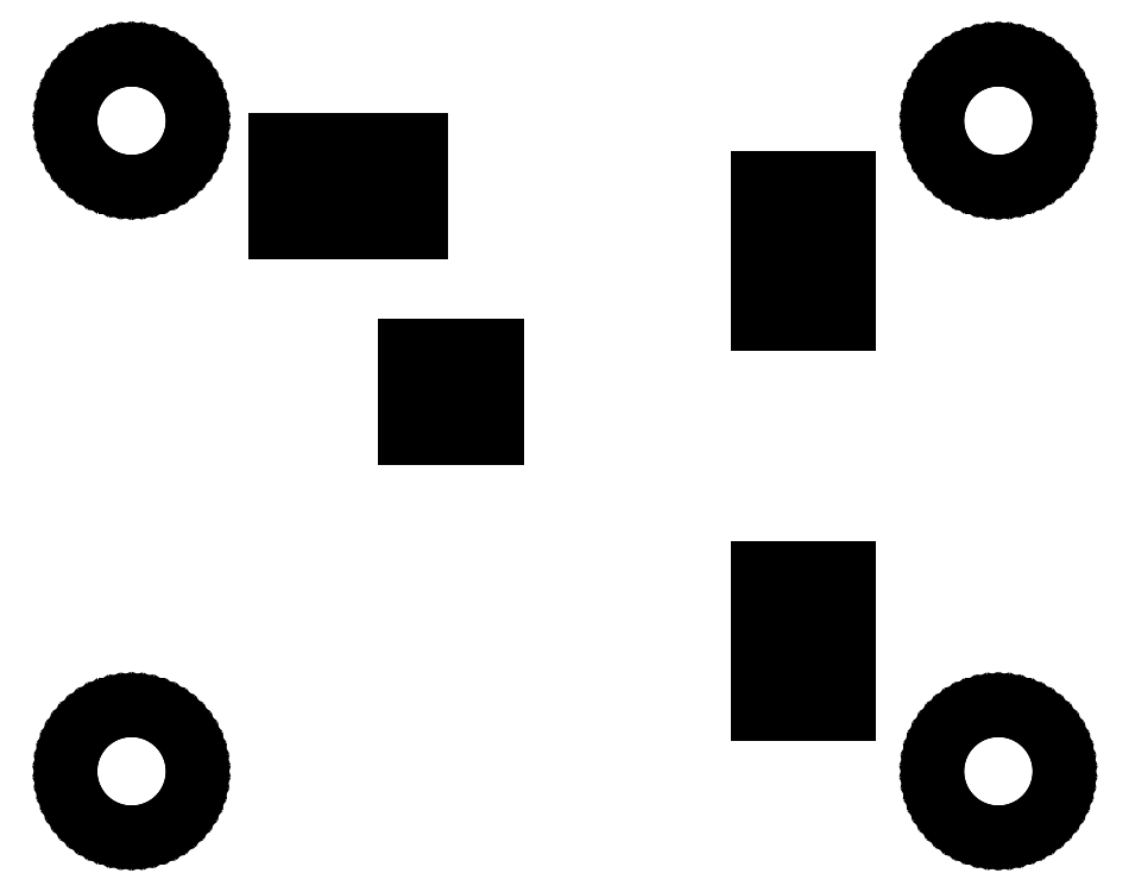
<metadata>
{"format":"dxf","ext":"dxf","renderer":"ezdxf+matplotlib","layout":"modelspace","background":"white","min_lineweight":24,"dpi":150}
</metadata>
<code>
0
SECTION
2
ENTITIES
0
LINE
8
BLACK
10
0.2205
20
0.3163
11
0.2339
21
0.3131
0
LINE
8
BLACK
10
0.2339
20
0.3131
11
0.2468
21
0.3085
0
LINE
8
BLACK
10
0.2468
20
0.3085
11
0.2591
21
0.3023
0
LINE
8
BLACK
10
0.2591
20
0.3023
11
0.2705
21
0.2947
0
LINE
8
BLACK
10
0.2705
20
0.2947
11
0.2811
21
0.2859
0
LINE
8
BLACK
10
0.2811
20
0.2859
11
0.2905
21
0.2759
0
LINE
8
BLACK
10
0.2905
20
0.2759
11
0.2987
21
0.2649
0
LINE
8
BLACK
10
0.2987
20
0.2649
11
0.3055
21
0.253
0
LINE
8
BLACK
10
0.3055
20
0.253
11
0.311
21
0.2404
0
LINE
8
BLACK
10
0.311
20
0.2404
11
0.3149
21
0.2272
0
LINE
8
BLACK
10
0.3149
20
0.2272
11
0.3173
21
0.2137
0
LINE
8
BLACK
10
0.3173
20
0.2137
11
0.3181
21
0.2
0
LINE
8
BLACK
10
0.3181
20
0.2
11
0.3173
21
0.1863
0
LINE
8
BLACK
10
0.3173
20
0.1863
11
0.3149
21
0.1728
0
LINE
8
BLACK
10
0.3149
20
0.1728
11
0.311
21
0.1596
0
LINE
8
BLACK
10
0.311
20
0.1596
11
0.3055
21
0.147
0
LINE
8
BLACK
10
0.3055
20
0.147
11
0.2987
21
0.1351
0
LINE
8
BLACK
10
0.2987
20
0.1351
11
0.2905
21
0.1241
0
LINE
8
BLACK
10
0.2905
20
0.1241
11
0.2811
21
0.1141
0
LINE
8
BLACK
10
0.2811
20
0.1141
11
0.2705
21
0.1053
0
LINE
8
BLACK
10
0.2705
20
0.1053
11
0.2591
21
0.09771
0
LINE
8
BLACK
10
0.2591
20
0.09771
11
0.2468
21
0.09155
0
LINE
8
BLACK
10
0.2468
20
0.09155
11
0.2339
21
0.08685
0
LINE
8
BLACK
10
0.2339
20
0.08685
11
0.2205
21
0.08368
0
LINE
8
BLACK
10
0.2205
20
0.08368
11
0.2069
21
0.08209
0
LINE
8
BLACK
10
0.2069
20
0.08209
11
0.1931
21
0.08209
0
LINE
8
BLACK
10
0.1931
20
0.08209
11
0.1795
21
0.08368
0
LINE
8
BLACK
10
0.1795
20
0.08368
11
0.1661
21
0.08685
0
LINE
8
BLACK
10
0.1661
20
0.08685
11
0.1532
21
0.09155
0
LINE
8
BLACK
10
0.1532
20
0.09155
11
0.1409
21
0.09771
0
LINE
8
BLACK
10
0.1409
20
0.09771
11
0.1295
21
0.1053
0
LINE
8
BLACK
10
0.1295
20
0.1053
11
0.1189
21
0.1141
0
LINE
8
BLACK
10
0.1189
20
0.1141
11
0.1095
21
0.1241
0
LINE
8
BLACK
10
0.1095
20
0.1241
11
0.1013
21
0.1351
0
LINE
8
BLACK
10
0.1013
20
0.1351
11
0.09445
21
0.147
0
LINE
8
BLACK
10
0.09445
20
0.147
11
0.08901
21
0.1596
0
LINE
8
BLACK
10
0.08901
20
0.1596
11
0.08507
21
0.1728
0
LINE
8
BLACK
10
0.08507
20
0.1728
11
0.08269
21
0.1863
0
LINE
8
BLACK
10
0.08269
20
0.1863
11
0.08189
21
0.2
0
LINE
8
BLACK
10
0.08189
20
0.2
11
0.08269
21
0.2137
0
LINE
8
BLACK
10
0.08269
20
0.2137
11
0.08507
21
0.2272
0
LINE
8
BLACK
10
0.08507
20
0.2272
11
0.08901
21
0.2404
0
LINE
8
BLACK
10
0.08901
20
0.2404
11
0.09445
21
0.253
0
LINE
8
BLACK
10
0.09445
20
0.253
11
0.1013
21
0.2649
0
LINE
8
BLACK
10
0.1013
20
0.2649
11
0.1095
21
0.2759
0
LINE
8
BLACK
10
0.1095
20
0.2759
11
0.1189
21
0.2859
0
LINE
8
BLACK
10
0.1189
20
0.2859
11
0.1295
21
0.2947
0
LINE
8
BLACK
10
0.1295
20
0.2947
11
0.1409
21
0.3023
0
LINE
8
BLACK
10
0.1409
20
0.3023
11
0.1532
21
0.3085
0
LINE
8
BLACK
10
0.1532
20
0.3085
11
0.1661
21
0.3131
0
LINE
8
BLACK
10
0.1661
20
0.3131
11
0.1795
21
0.3163
0
LINE
8
BLACK
10
0.1795
20
0.3163
11
0.1931
21
0.3179
0
LINE
8
BLACK
10
0.1931
20
0.3179
11
0.2069
21
0.3179
0
LINE
8
BLACK
10
0.2069
20
0.3179
11
0.2205
21
0.3163
0
LINE
8
BLACK
10
1.821
20
0.3163
11
1.834
21
0.3131
0
LINE
8
BLACK
10
1.834
20
0.3131
11
1.847
21
0.3085
0
LINE
8
BLACK
10
1.847
20
0.3085
11
1.859
21
0.3023
0
LINE
8
BLACK
10
1.859
20
0.3023
11
1.871
21
0.2947
0
LINE
8
BLACK
10
1.871
20
0.2947
11
1.881
21
0.2859
0
LINE
8
BLACK
10
1.881
20
0.2859
11
1.89
21
0.2759
0
LINE
8
BLACK
10
1.89
20
0.2759
11
1.899
21
0.2649
0
LINE
8
BLACK
10
1.899
20
0.2649
11
1.906
21
0.253
0
LINE
8
BLACK
10
1.906
20
0.253
11
1.911
21
0.2404
0
LINE
8
BLACK
10
1.911
20
0.2404
11
1.915
21
0.2272
0
LINE
8
BLACK
10
1.915
20
0.2272
11
1.917
21
0.2137
0
LINE
8
BLACK
10
1.917
20
0.2137
11
1.918
21
0.2
0
LINE
8
BLACK
10
1.918
20
0.2
11
1.917
21
0.1863
0
LINE
8
BLACK
10
1.917
20
0.1863
11
1.915
21
0.1728
0
LINE
8
BLACK
10
1.915
20
0.1728
11
1.911
21
0.1596
0
LINE
8
BLACK
10
1.911
20
0.1596
11
1.906
21
0.147
0
LINE
8
BLACK
10
1.906
20
0.147
11
1.899
21
0.1351
0
LINE
8
BLACK
10
1.899
20
0.1351
11
1.89
21
0.1241
0
LINE
8
BLACK
10
1.89
20
0.1241
11
1.881
21
0.1141
0
LINE
8
BLACK
10
1.881
20
0.1141
11
1.871
21
0.1053
0
LINE
8
BLACK
10
1.871
20
0.1053
11
1.859
21
0.09771
0
LINE
8
BLACK
10
1.859
20
0.09771
11
1.847
21
0.09155
0
LINE
8
BLACK
10
1.847
20
0.09155
11
1.834
21
0.08685
0
LINE
8
BLACK
10
1.834
20
0.08685
11
1.821
21
0.08368
0
LINE
8
BLACK
10
1.821
20
0.08368
11
1.807
21
0.08209
0
LINE
8
BLACK
10
1.807
20
0.08209
11
1.793
21
0.08209
0
LINE
8
BLACK
10
1.793
20
0.08209
11
1.779
21
0.08368
0
LINE
8
BLACK
10
1.779
20
0.08368
11
1.766
21
0.08685
0
LINE
8
BLACK
10
1.766
20
0.08685
11
1.753
21
0.09155
0
LINE
8
BLACK
10
1.753
20
0.09155
11
1.741
21
0.09771
0
LINE
8
BLACK
10
1.741
20
0.09771
11
1.729
21
0.1053
0
LINE
8
BLACK
10
1.729
20
0.1053
11
1.719
21
0.1141
0
LINE
8
BLACK
10
1.719
20
0.1141
11
1.71
21
0.1241
0
LINE
8
BLACK
10
1.71
20
0.1241
11
1.701
21
0.1351
0
LINE
8
BLACK
10
1.701
20
0.1351
11
1.694
21
0.147
0
LINE
8
BLACK
10
1.694
20
0.147
11
1.689
21
0.1596
0
LINE
8
BLACK
10
1.689
20
0.1596
11
1.685
21
0.1728
0
LINE
8
BLACK
10
1.685
20
0.1728
11
1.683
21
0.1863
0
LINE
8
BLACK
10
1.683
20
0.1863
11
1.682
21
0.2
0
LINE
8
BLACK
10
1.682
20
0.2
11
1.683
21
0.2137
0
LINE
8
BLACK
10
1.683
20
0.2137
11
1.685
21
0.2272
0
LINE
8
BLACK
10
1.685
20
0.2272
11
1.689
21
0.2404
0
LINE
8
BLACK
10
1.689
20
0.2404
11
1.694
21
0.253
0
LINE
8
BLACK
10
1.694
20
0.253
11
1.701
21
0.2649
0
LINE
8
BLACK
10
1.701
20
0.2649
11
1.71
21
0.2759
0
LINE
8
BLACK
10
1.71
20
0.2759
11
1.719
21
0.2859
0
LINE
8
BLACK
10
1.719
20
0.2859
11
1.729
21
0.2947
0
LINE
8
BLACK
10
1.729
20
0.2947
11
1.741
21
0.3023
0
LINE
8
BLACK
10
1.741
20
0.3023
11
1.753
21
0.3085
0
LINE
8
BLACK
10
1.753
20
0.3085
11
1.766
21
0.3131
0
LINE
8
BLACK
10
1.766
20
0.3131
11
1.779
21
0.3163
0
LINE
8
BLACK
10
1.779
20
0.3163
11
1.793
21
0.3179
0
LINE
8
BLACK
10
1.793
20
0.3179
11
1.807
21
0.3179
0
LINE
8
BLACK
10
1.807
20
0.3179
11
1.821
21
0.3163
0
LINE
8
BLACK
10
1.42
20
0.31
11
1.36
21
0.31
0
LINE
8
BLACK
10
1.36
20
0.31
11
1.36
21
0.37
0
LINE
8
BLACK
10
1.36
20
0.37
11
1.42
21
0.37
0
LINE
8
BLACK
10
1.42
20
0.37
11
1.42
21
0.31
0
LINE
8
BLACK
10
1.52
20
0.31
11
1.46
21
0.31
0
LINE
8
BLACK
10
1.46
20
0.31
11
1.46
21
0.37
0
LINE
8
BLACK
10
1.46
20
0.37
11
1.52
21
0.37
0
LINE
8
BLACK
10
1.52
20
0.37
11
1.52
21
0.31
0
LINE
8
BLACK
10
1.42
20
0.41
11
1.36
21
0.41
0
LINE
8
BLACK
10
1.36
20
0.41
11
1.36
21
0.47
0
LINE
8
BLACK
10
1.36
20
0.47
11
1.42
21
0.47
0
LINE
8
BLACK
10
1.42
20
0.47
11
1.42
21
0.41
0
LINE
8
BLACK
10
1.52
20
0.41
11
1.46
21
0.41
0
LINE
8
BLACK
10
1.46
20
0.41
11
1.46
21
0.47
0
LINE
8
BLACK
10
1.46
20
0.47
11
1.52
21
0.47
0
LINE
8
BLACK
10
1.52
20
0.47
11
1.52
21
0.41
0
LINE
8
BLACK
10
1.42
20
0.51
11
1.36
21
0.51
0
LINE
8
BLACK
10
1.36
20
0.51
11
1.36
21
0.57
0
LINE
8
BLACK
10
1.36
20
0.57
11
1.42
21
0.57
0
LINE
8
BLACK
10
1.42
20
0.57
11
1.42
21
0.51
0
LINE
8
BLACK
10
1.52
20
0.51
11
1.46
21
0.51
0
LINE
8
BLACK
10
1.46
20
0.51
11
1.46
21
0.57
0
LINE
8
BLACK
10
1.46
20
0.57
11
1.52
21
0.57
0
LINE
8
BLACK
10
1.52
20
0.57
11
1.52
21
0.51
0
LINE
8
BLACK
10
0.77
20
0.82
11
0.71
21
0.82
0
LINE
8
BLACK
10
0.71
20
0.82
11
0.71
21
0.88
0
LINE
8
BLACK
10
0.71
20
0.88
11
0.77
21
0.88
0
LINE
8
BLACK
10
0.77
20
0.88
11
0.77
21
0.82
0
LINE
8
BLACK
10
0.87
20
0.82
11
0.81
21
0.82
0
LINE
8
BLACK
10
0.81
20
0.82
11
0.81
21
0.88
0
LINE
8
BLACK
10
0.81
20
0.88
11
0.87
21
0.88
0
LINE
8
BLACK
10
0.87
20
0.88
11
0.87
21
0.82
0
LINE
8
BLACK
10
0.77
20
0.92
11
0.71
21
0.92
0
LINE
8
BLACK
10
0.71
20
0.92
11
0.71
21
0.98
0
LINE
8
BLACK
10
0.71
20
0.98
11
0.77
21
0.98
0
LINE
8
BLACK
10
0.77
20
0.98
11
0.77
21
0.92
0
LINE
8
BLACK
10
0.87
20
0.92
11
0.81
21
0.92
0
LINE
8
BLACK
10
0.81
20
0.92
11
0.81
21
0.98
0
LINE
8
BLACK
10
0.81
20
0.98
11
0.87
21
0.98
0
LINE
8
BLACK
10
0.87
20
0.98
11
0.87
21
0.92
0
LINE
8
BLACK
10
1.42
20
1.03
11
1.36
21
1.03
0
LINE
8
BLACK
10
1.36
20
1.03
11
1.36
21
1.09
0
LINE
8
BLACK
10
1.36
20
1.09
11
1.42
21
1.09
0
LINE
8
BLACK
10
1.42
20
1.09
11
1.42
21
1.03
0
LINE
8
BLACK
10
1.52
20
1.03
11
1.46
21
1.03
0
LINE
8
BLACK
10
1.46
20
1.03
11
1.46
21
1.09
0
LINE
8
BLACK
10
1.46
20
1.09
11
1.52
21
1.09
0
LINE
8
BLACK
10
1.52
20
1.09
11
1.52
21
1.03
0
LINE
8
BLACK
10
1.42
20
1.13
11
1.36
21
1.13
0
LINE
8
BLACK
10
1.36
20
1.13
11
1.36
21
1.19
0
LINE
8
BLACK
10
1.36
20
1.19
11
1.42
21
1.19
0
LINE
8
BLACK
10
1.42
20
1.19
11
1.42
21
1.13
0
LINE
8
BLACK
10
1.52
20
1.13
11
1.46
21
1.13
0
LINE
8
BLACK
10
1.46
20
1.13
11
1.46
21
1.19
0
LINE
8
BLACK
10
1.46
20
1.19
11
1.52
21
1.19
0
LINE
8
BLACK
10
1.52
20
1.19
11
1.52
21
1.13
0
LINE
8
BLACK
10
0.53
20
1.2
11
0.47
21
1.2
0
LINE
8
BLACK
10
0.47
20
1.2
11
0.47
21
1.26
0
LINE
8
BLACK
10
0.47
20
1.26
11
0.53
21
1.26
0
LINE
8
BLACK
10
0.53
20
1.26
11
0.53
21
1.2
0
LINE
8
BLACK
10
0.63
20
1.2
11
0.57
21
1.2
0
LINE
8
BLACK
10
0.57
20
1.2
11
0.57
21
1.26
0
LINE
8
BLACK
10
0.57
20
1.26
11
0.63
21
1.26
0
LINE
8
BLACK
10
0.63
20
1.26
11
0.63
21
1.2
0
LINE
8
BLACK
10
0.73
20
1.2
11
0.67
21
1.2
0
LINE
8
BLACK
10
0.67
20
1.2
11
0.67
21
1.26
0
LINE
8
BLACK
10
0.67
20
1.26
11
0.73
21
1.26
0
LINE
8
BLACK
10
0.73
20
1.26
11
0.73
21
1.2
0
LINE
8
BLACK
10
1.42
20
1.23
11
1.36
21
1.23
0
LINE
8
BLACK
10
1.36
20
1.23
11
1.36
21
1.29
0
LINE
8
BLACK
10
1.36
20
1.29
11
1.42
21
1.29
0
LINE
8
BLACK
10
1.42
20
1.29
11
1.42
21
1.23
0
LINE
8
BLACK
10
1.52
20
1.23
11
1.46
21
1.23
0
LINE
8
BLACK
10
1.46
20
1.23
11
1.46
21
1.29
0
LINE
8
BLACK
10
1.46
20
1.29
11
1.52
21
1.29
0
LINE
8
BLACK
10
1.52
20
1.29
11
1.52
21
1.23
0
LINE
8
BLACK
10
0.2205
20
1.516
11
0.2339
21
1.513
0
LINE
8
BLACK
10
0.2339
20
1.513
11
0.2468
21
1.508
0
LINE
8
BLACK
10
0.2468
20
1.508
11
0.2591
21
1.502
0
LINE
8
BLACK
10
0.2591
20
1.502
11
0.2705
21
1.495
0
LINE
8
BLACK
10
0.2705
20
1.495
11
0.2811
21
1.486
0
LINE
8
BLACK
10
0.2811
20
1.486
11
0.2905
21
1.476
0
LINE
8
BLACK
10
0.2905
20
1.476
11
0.2987
21
1.465
0
LINE
8
BLACK
10
0.2987
20
1.465
11
0.3055
21
1.453
0
LINE
8
BLACK
10
0.3055
20
1.453
11
0.311
21
1.44
0
LINE
8
BLACK
10
0.311
20
1.44
11
0.3149
21
1.427
0
LINE
8
BLACK
10
0.3149
20
1.427
11
0.3173
21
1.414
0
LINE
8
BLACK
10
0.3173
20
1.414
11
0.3181
21
1.4
0
LINE
8
BLACK
10
0.3181
20
1.4
11
0.3173
21
1.386
0
LINE
8
BLACK
10
0.3173
20
1.386
11
0.3149
21
1.373
0
LINE
8
BLACK
10
0.3149
20
1.373
11
0.311
21
1.36
0
LINE
8
BLACK
10
0.311
20
1.36
11
0.3055
21
1.347
0
LINE
8
BLACK
10
0.3055
20
1.347
11
0.2987
21
1.335
0
LINE
8
BLACK
10
0.2987
20
1.335
11
0.2905
21
1.324
0
LINE
8
BLACK
10
0.2905
20
1.324
11
0.2811
21
1.314
0
LINE
8
BLACK
10
0.2811
20
1.314
11
0.2705
21
1.305
0
LINE
8
BLACK
10
0.2705
20
1.305
11
0.2591
21
1.298
0
LINE
8
BLACK
10
0.2591
20
1.298
11
0.2468
21
1.292
0
LINE
8
BLACK
10
0.2468
20
1.292
11
0.2339
21
1.287
0
LINE
8
BLACK
10
0.2339
20
1.287
11
0.2205
21
1.284
0
LINE
8
BLACK
10
0.2205
20
1.284
11
0.2069
21
1.282
0
LINE
8
BLACK
10
0.2069
20
1.282
11
0.1931
21
1.282
0
LINE
8
BLACK
10
0.1931
20
1.282
11
0.1795
21
1.284
0
LINE
8
BLACK
10
0.1795
20
1.284
11
0.1661
21
1.287
0
LINE
8
BLACK
10
0.1661
20
1.287
11
0.1532
21
1.292
0
LINE
8
BLACK
10
0.1532
20
1.292
11
0.1409
21
1.298
0
LINE
8
BLACK
10
0.1409
20
1.298
11
0.1295
21
1.305
0
LINE
8
BLACK
10
0.1295
20
1.305
11
0.1189
21
1.314
0
LINE
8
BLACK
10
0.1189
20
1.314
11
0.1095
21
1.324
0
LINE
8
BLACK
10
0.1095
20
1.324
11
0.1013
21
1.335
0
LINE
8
BLACK
10
0.1013
20
1.335
11
0.09445
21
1.347
0
LINE
8
BLACK
10
0.09445
20
1.347
11
0.08901
21
1.36
0
LINE
8
BLACK
10
0.08901
20
1.36
11
0.08507
21
1.373
0
LINE
8
BLACK
10
0.08507
20
1.373
11
0.08269
21
1.386
0
LINE
8
BLACK
10
0.08269
20
1.386
11
0.08189
21
1.4
0
LINE
8
BLACK
10
0.08189
20
1.4
11
0.08269
21
1.414
0
LINE
8
BLACK
10
0.08269
20
1.414
11
0.08507
21
1.427
0
LINE
8
BLACK
10
0.08507
20
1.427
11
0.08901
21
1.44
0
LINE
8
BLACK
10
0.08901
20
1.44
11
0.09445
21
1.453
0
LINE
8
BLACK
10
0.09445
20
1.453
11
0.1013
21
1.465
0
LINE
8
BLACK
10
0.1013
20
1.465
11
0.1095
21
1.476
0
LINE
8
BLACK
10
0.1095
20
1.476
11
0.1189
21
1.486
0
LINE
8
BLACK
10
0.1189
20
1.486
11
0.1295
21
1.495
0
LINE
8
BLACK
10
0.1295
20
1.495
11
0.1409
21
1.502
0
LINE
8
BLACK
10
0.1409
20
1.502
11
0.1532
21
1.508
0
LINE
8
BLACK
10
0.1532
20
1.508
11
0.1661
21
1.513
0
LINE
8
BLACK
10
0.1661
20
1.513
11
0.1795
21
1.516
0
LINE
8
BLACK
10
0.1795
20
1.516
11
0.1931
21
1.518
0
LINE
8
BLACK
10
0.1931
20
1.518
11
0.2069
21
1.518
0
LINE
8
BLACK
10
0.2069
20
1.518
11
0.2205
21
1.516
0
LINE
8
BLACK
10
1.821
20
1.516
11
1.834
21
1.513
0
LINE
8
BLACK
10
1.834
20
1.513
11
1.847
21
1.508
0
LINE
8
BLACK
10
1.847
20
1.508
11
1.859
21
1.502
0
LINE
8
BLACK
10
1.859
20
1.502
11
1.871
21
1.495
0
LINE
8
BLACK
10
1.871
20
1.495
11
1.881
21
1.486
0
LINE
8
BLACK
10
1.881
20
1.486
11
1.89
21
1.476
0
LINE
8
BLACK
10
1.89
20
1.476
11
1.899
21
1.465
0
LINE
8
BLACK
10
1.899
20
1.465
11
1.906
21
1.453
0
LINE
8
BLACK
10
1.906
20
1.453
11
1.911
21
1.44
0
LINE
8
BLACK
10
1.911
20
1.44
11
1.915
21
1.427
0
LINE
8
BLACK
10
1.915
20
1.427
11
1.917
21
1.414
0
LINE
8
BLACK
10
1.917
20
1.414
11
1.918
21
1.4
0
LINE
8
BLACK
10
1.918
20
1.4
11
1.917
21
1.386
0
LINE
8
BLACK
10
1.917
20
1.386
11
1.915
21
1.373
0
LINE
8
BLACK
10
1.915
20
1.373
11
1.911
21
1.36
0
LINE
8
BLACK
10
1.911
20
1.36
11
1.906
21
1.347
0
LINE
8
BLACK
10
1.906
20
1.347
11
1.899
21
1.335
0
LINE
8
BLACK
10
1.899
20
1.335
11
1.89
21
1.324
0
LINE
8
BLACK
10
1.89
20
1.324
11
1.881
21
1.314
0
LINE
8
BLACK
10
1.881
20
1.314
11
1.871
21
1.305
0
LINE
8
BLACK
10
1.871
20
1.305
11
1.859
21
1.298
0
LINE
8
BLACK
10
1.859
20
1.298
11
1.847
21
1.292
0
LINE
8
BLACK
10
1.847
20
1.292
11
1.834
21
1.287
0
LINE
8
BLACK
10
1.834
20
1.287
11
1.821
21
1.284
0
LINE
8
BLACK
10
1.821
20
1.284
11
1.807
21
1.282
0
LINE
8
BLACK
10
1.807
20
1.282
11
1.793
21
1.282
0
LINE
8
BLACK
10
1.793
20
1.282
11
1.779
21
1.284
0
LINE
8
BLACK
10
1.779
20
1.284
11
1.766
21
1.287
0
LINE
8
BLACK
10
1.766
20
1.287
11
1.753
21
1.292
0
LINE
8
BLACK
10
1.753
20
1.292
11
1.741
21
1.298
0
LINE
8
BLACK
10
1.741
20
1.298
11
1.729
21
1.305
0
LINE
8
BLACK
10
1.729
20
1.305
11
1.719
21
1.314
0
LINE
8
BLACK
10
1.719
20
1.314
11
1.71
21
1.324
0
LINE
8
BLACK
10
1.71
20
1.324
11
1.701
21
1.335
0
LINE
8
BLACK
10
1.701
20
1.335
11
1.694
21
1.347
0
LINE
8
BLACK
10
1.694
20
1.347
11
1.689
21
1.36
0
LINE
8
BLACK
10
1.689
20
1.36
11
1.685
21
1.373
0
LINE
8
BLACK
10
1.685
20
1.373
11
1.683
21
1.386
0
LINE
8
BLACK
10
1.683
20
1.386
11
1.682
21
1.4
0
LINE
8
BLACK
10
1.682
20
1.4
11
1.683
21
1.414
0
LINE
8
BLACK
10
1.683
20
1.414
11
1.685
21
1.427
0
LINE
8
BLACK
10
1.685
20
1.427
11
1.689
21
1.44
0
LINE
8
BLACK
10
1.689
20
1.44
11
1.694
21
1.453
0
LINE
8
BLACK
10
1.694
20
1.453
11
1.701
21
1.465
0
LINE
8
BLACK
10
1.701
20
1.465
11
1.71
21
1.476
0
LINE
8
BLACK
10
1.71
20
1.476
11
1.719
21
1.486
0
LINE
8
BLACK
10
1.719
20
1.486
11
1.729
21
1.495
0
LINE
8
BLACK
10
1.729
20
1.495
11
1.741
21
1.502
0
LINE
8
BLACK
10
1.741
20
1.502
11
1.753
21
1.508
0
LINE
8
BLACK
10
1.753
20
1.508
11
1.766
21
1.513
0
LINE
8
BLACK
10
1.766
20
1.513
11
1.779
21
1.516
0
LINE
8
BLACK
10
1.779
20
1.516
11
1.793
21
1.518
0
LINE
8
BLACK
10
1.793
20
1.518
11
1.807
21
1.518
0
LINE
8
BLACK
10
1.807
20
1.518
11
1.821
21
1.516
0
LINE
8
BLACK
10
0.53
20
1.3
11
0.47
21
1.3
0
LINE
8
BLACK
10
0.47
20
1.3
11
0.47
21
1.36
0
LINE
8
BLACK
10
0.47
20
1.36
11
0.53
21
1.36
0
LINE
8
BLACK
10
0.53
20
1.36
11
0.53
21
1.3
0
LINE
8
BLACK
10
0.63
20
1.3
11
0.57
21
1.3
0
LINE
8
BLACK
10
0.57
20
1.3
11
0.57
21
1.36
0
LINE
8
BLACK
10
0.57
20
1.36
11
0.63
21
1.36
0
LINE
8
BLACK
10
0.63
20
1.36
11
0.63
21
1.3
0
LINE
8
BLACK
10
0.73
20
1.3
11
0.67
21
1.3
0
LINE
8
BLACK
10
0.67
20
1.3
11
0.67
21
1.36
0
LINE
8
BLACK
10
0.67
20
1.36
11
0.73
21
1.36
0
LINE
8
BLACK
10
0.73
20
1.36
11
0.73
21
1.3
0
ENDSEC
0
EOF

</code>
